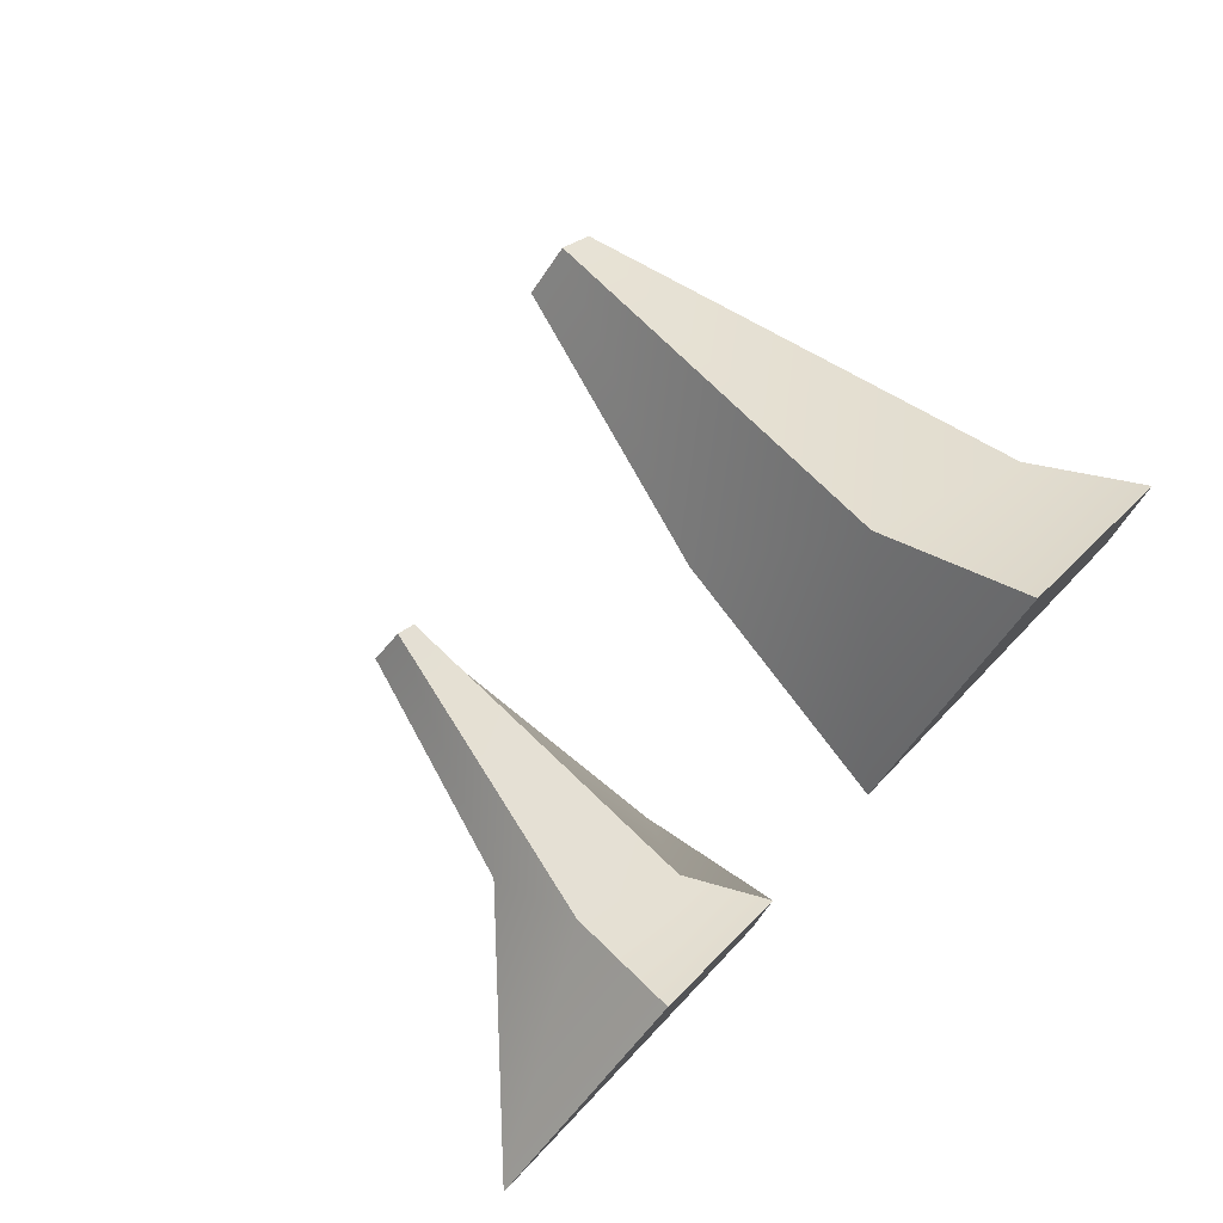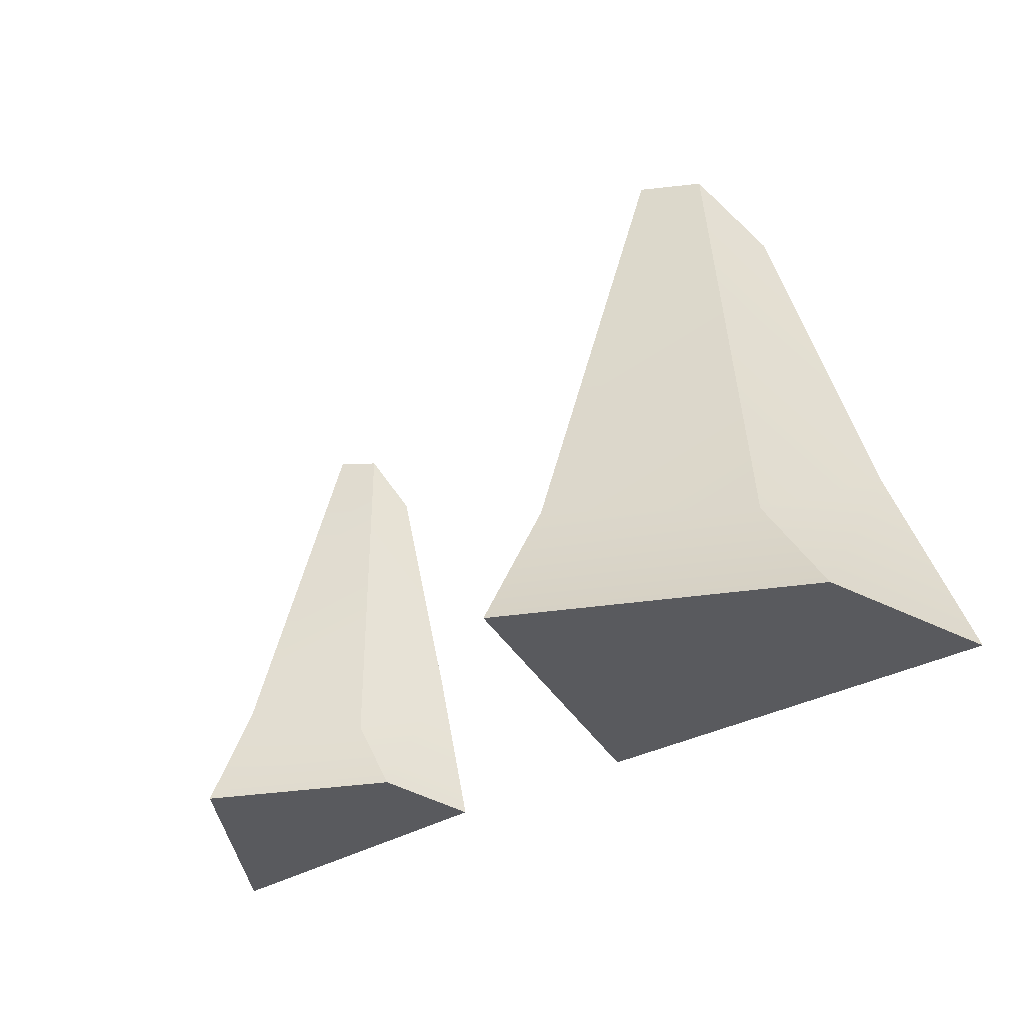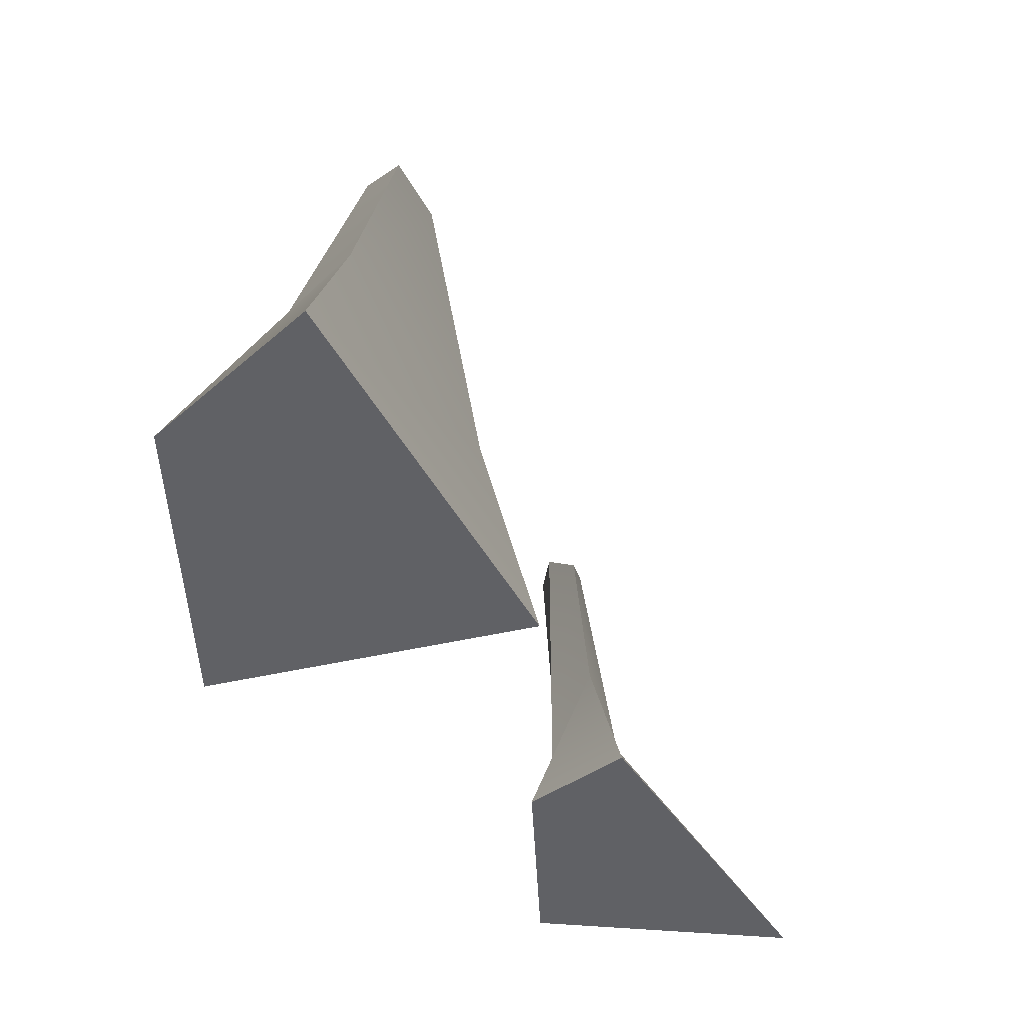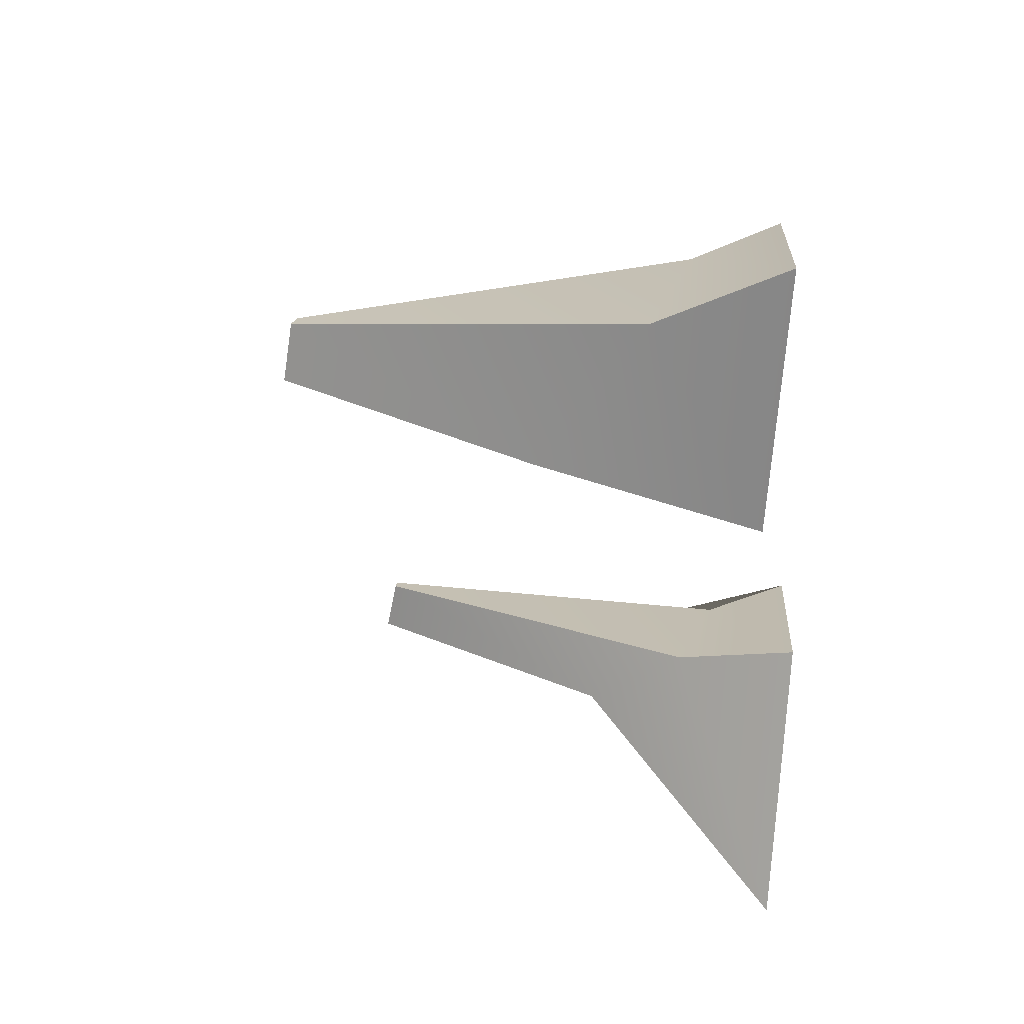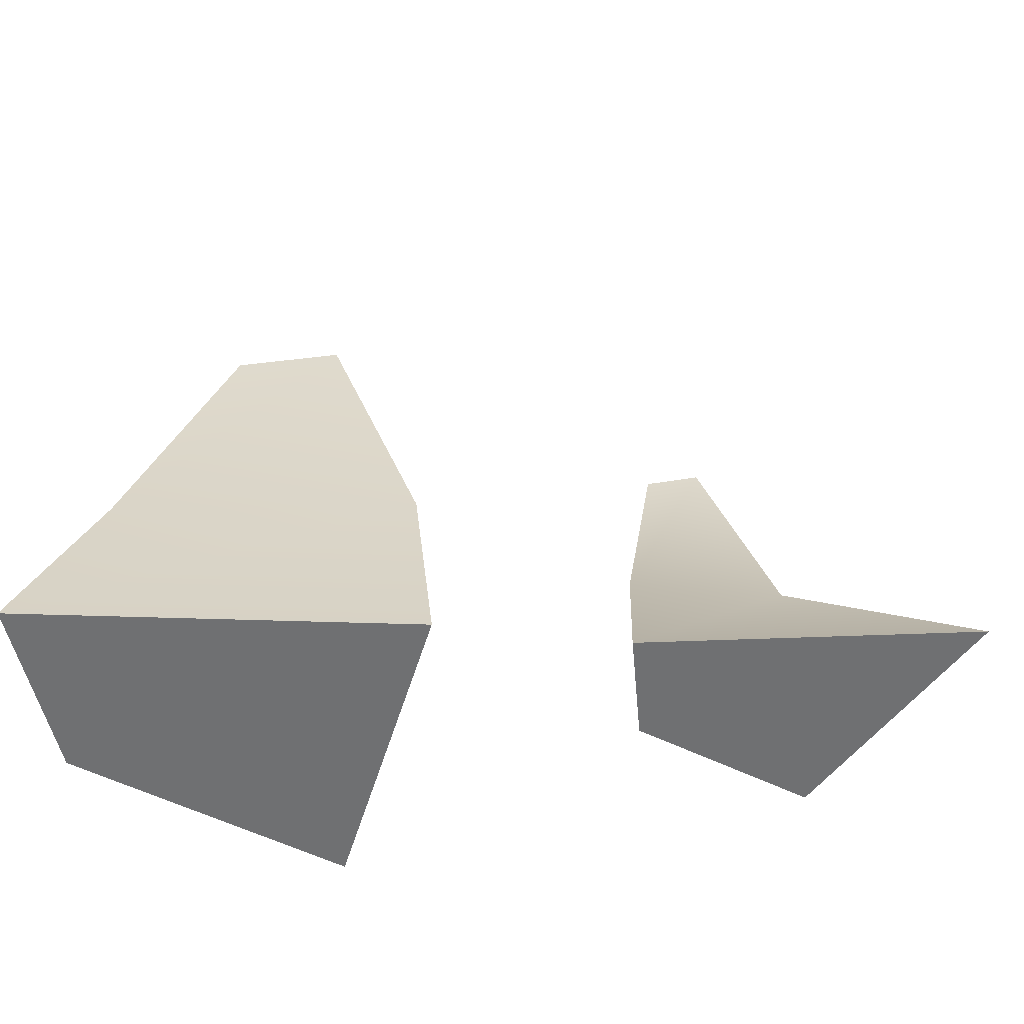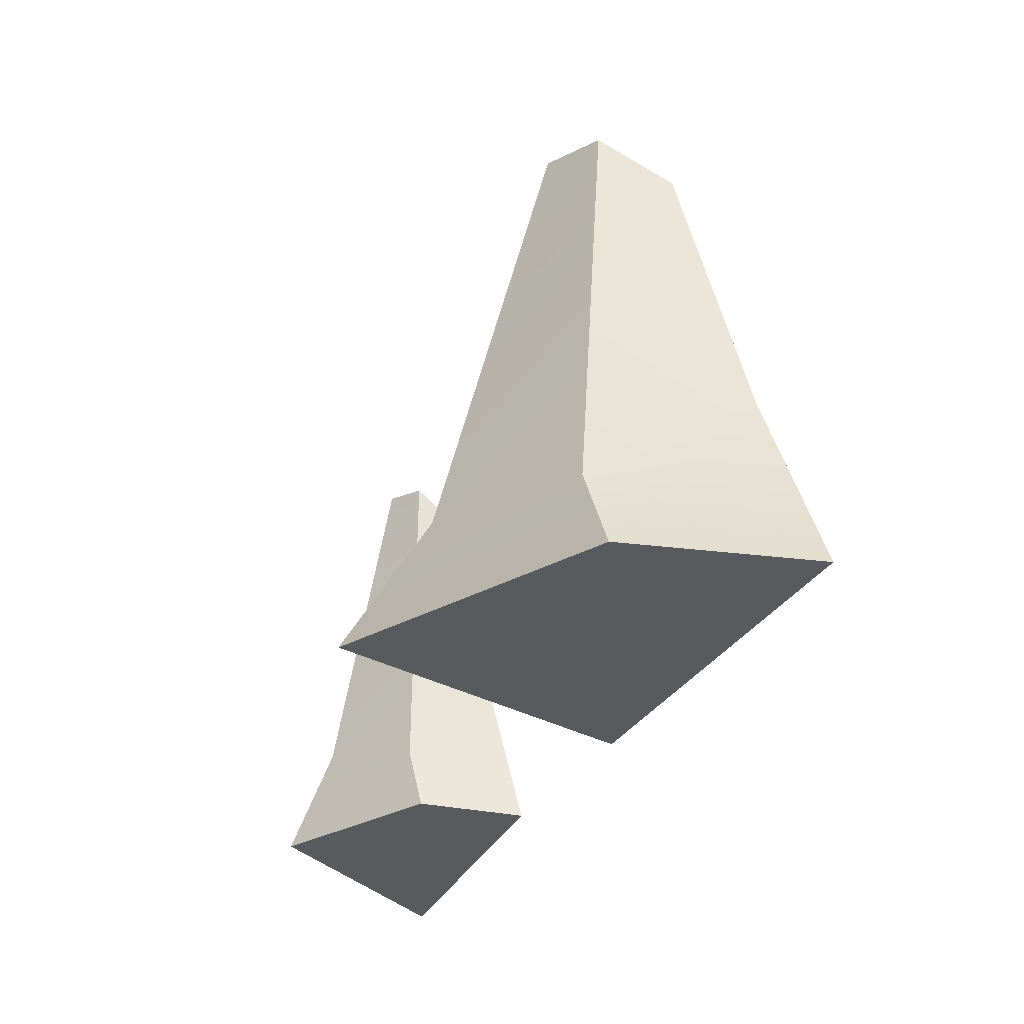
<metadata>
{"format":"obj","ext":"obj","renderer":"f3d","projection":"perspective","resolution":1024,"background":"white","views":[{"elev":76.6,"azim":-46.6,"up":"+Z"},{"elev":-31.4,"azim":55.2,"up":"+Y"},{"elev":-50.1,"azim":135.7,"up":"+Y"},{"elev":60.5,"azim":-84.4,"up":"+Z"},{"elev":-54.8,"azim":-165.1,"up":"+Y"},{"elev":-30.5,"azim":82.1,"up":"+Y"}]}
</metadata>
<code>
g default
v 14.97 -9.633 0.03308
v 14.67 -9.633 -7.004
v 8.503 11.69 -1.238
v 9.088 9.406 -3.886
v 7.024 11.58 0.4794
v 5.62 11.91 -1.948
v 6.791 -9.633 7.631
v 0.3822 -9.633 -2.688
v 12.34 -5.687 0.3287
v 12.23 -2.384 -5.64
v 1.809 0.3964 -1.065
v 5.7 -3.989 4.507
v -5.497 -9.888 3.647
v -6.17 -9.888 -0.3236
v -6.962 4.942 3.909
v -6.832 3.352 2.358
v -7.671 4.862 4.998
v -8.655 5.091 3.726
v -10.63 -9.888 8.365
v -18.14 -9.888 2.341
v -7.008 -7.144 4.008
v -6.014 -4.847 0.9444
v -11.24 -2.913 4.417
v -10.51 -5.963 6.882
g Rock_1
f 9 10 4 3
f 3 4 6 5
f 5 6 11 12
f 7 8 2 1
f 10 11 6 4
f 12 9 3 5
f 1 2 10 9
f 2 8 11 10
f 12 11 8 7
f 7 1 9 12
f 21 22 16 15
f 15 16 18 17
f 17 18 23 24
f 19 20 14 13
f 22 23 18 16
f 24 21 15 17
f 13 14 22 21
f 14 20 23 22
f 24 23 20 19
f 19 13 21 24

</code>
